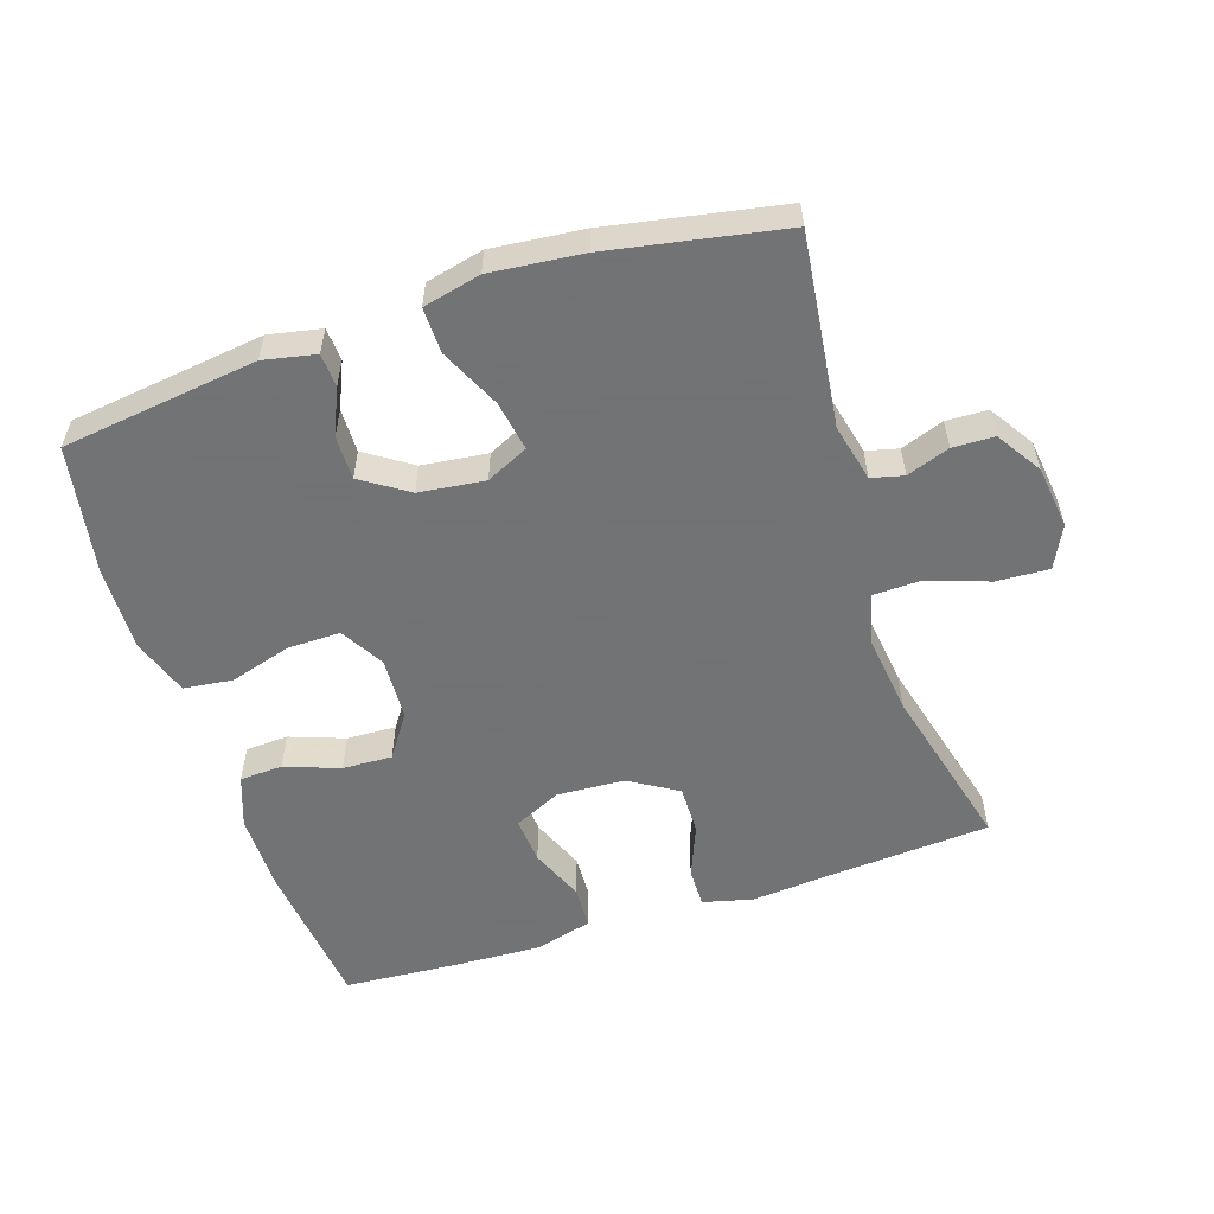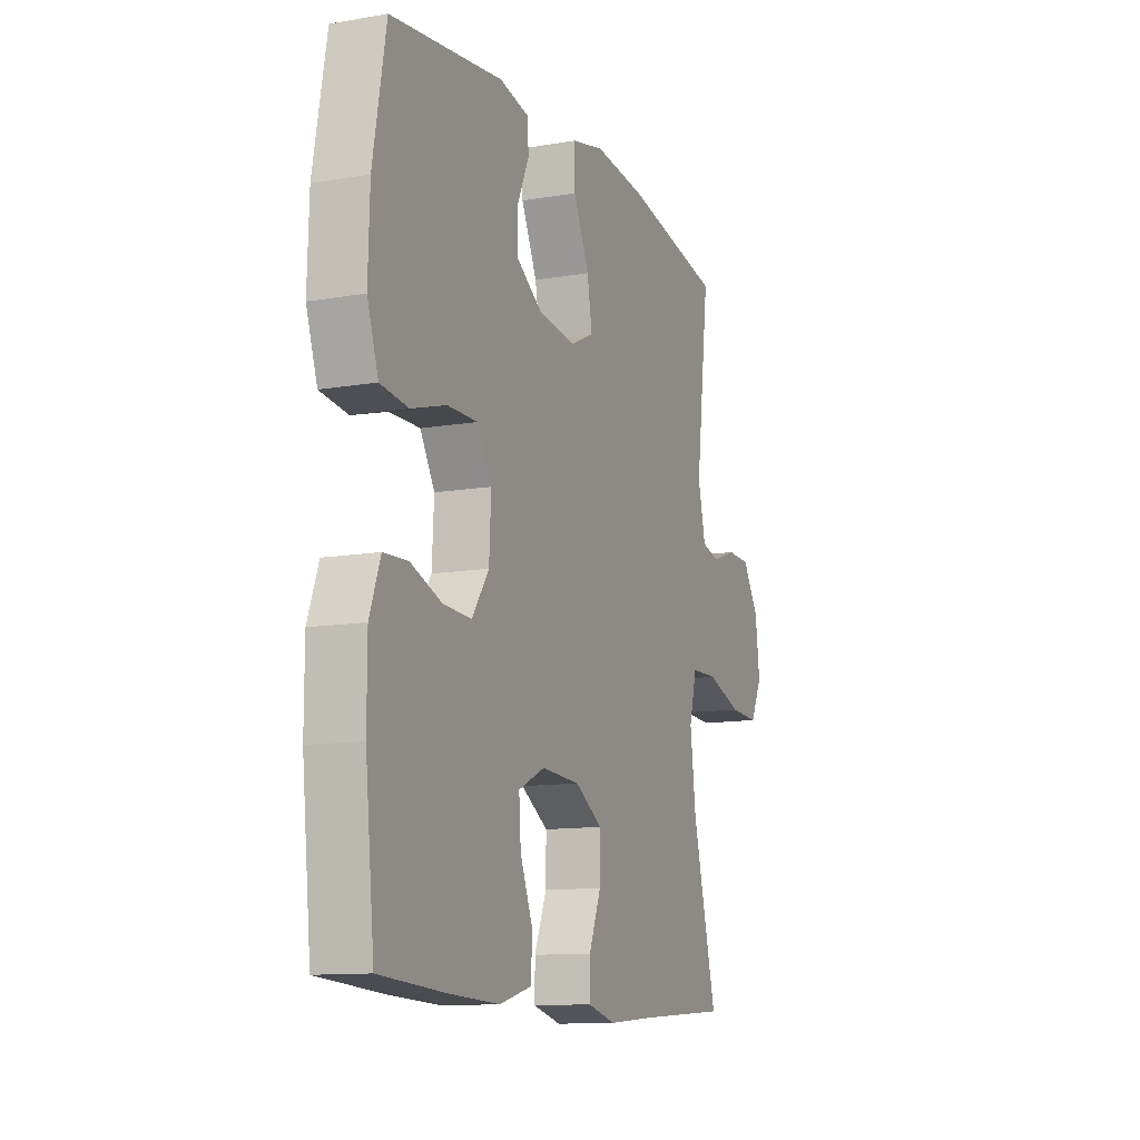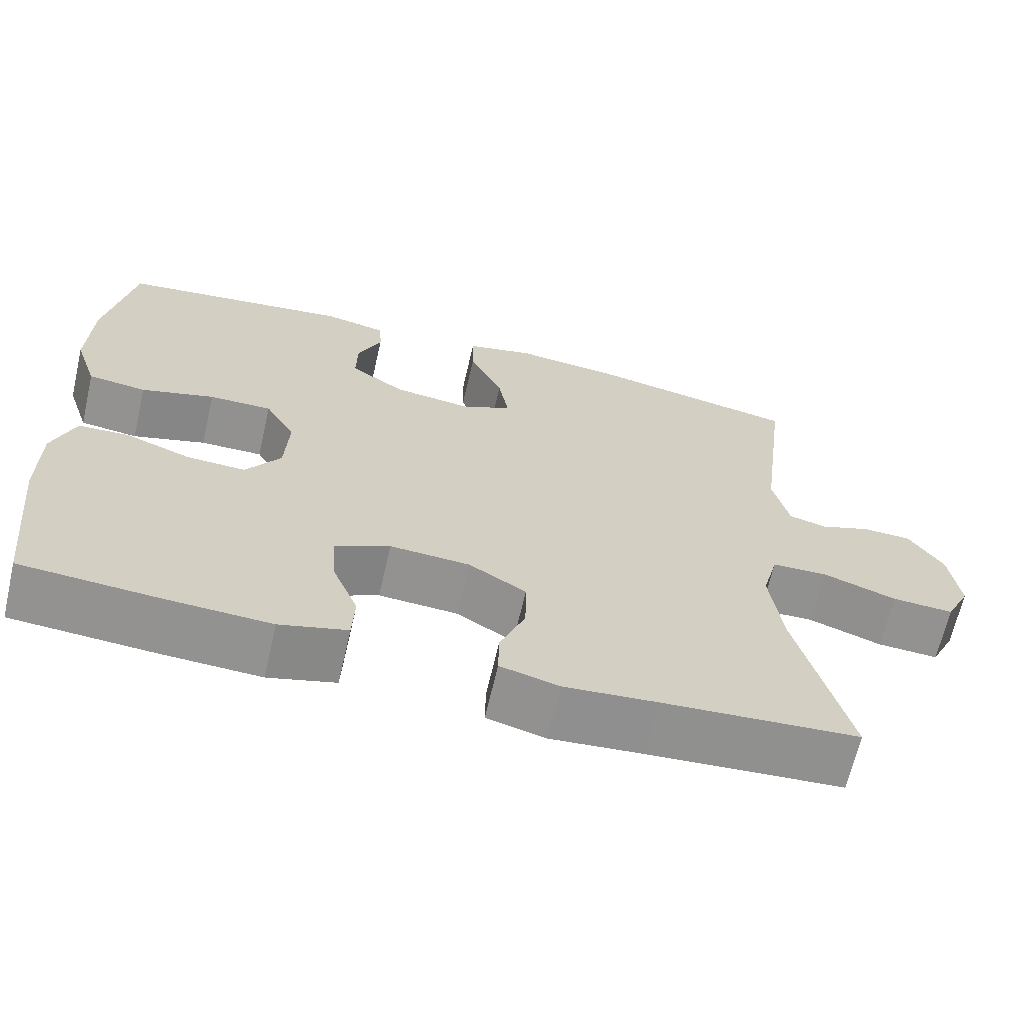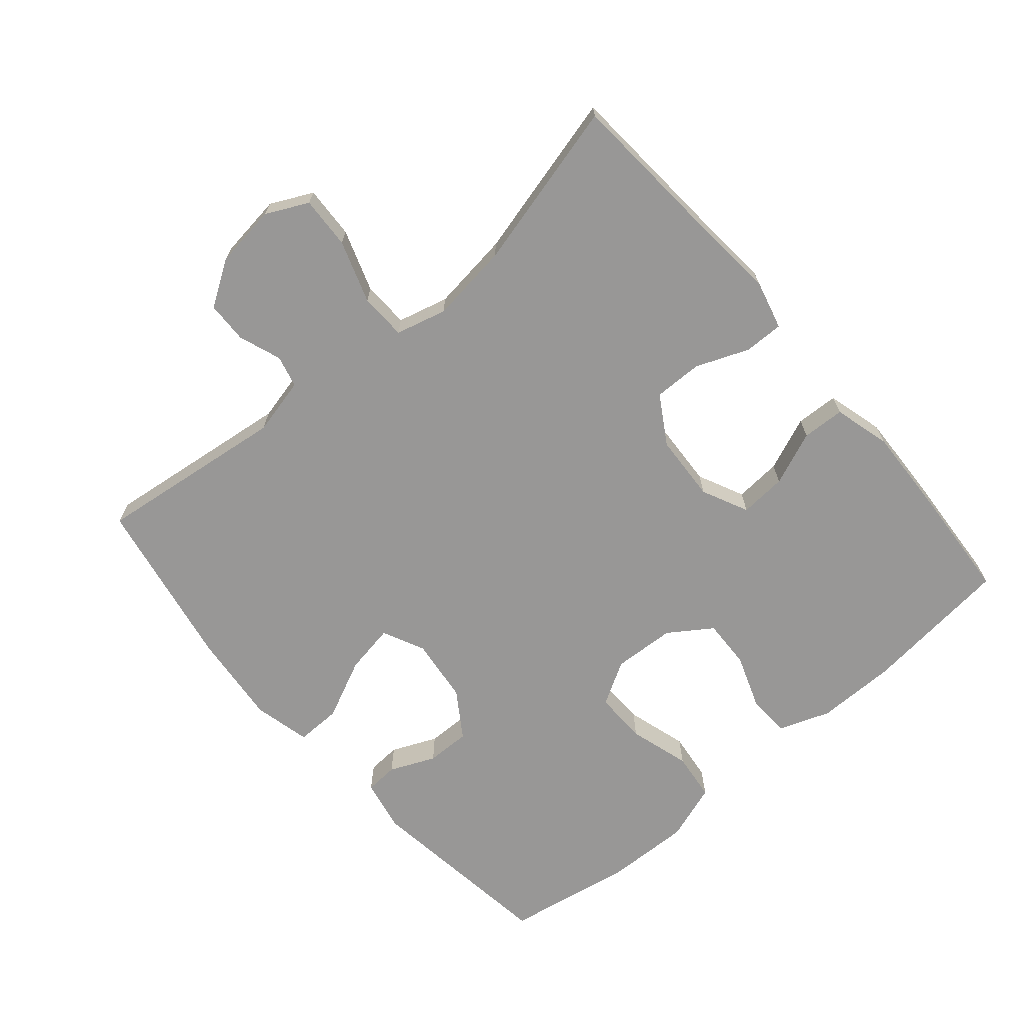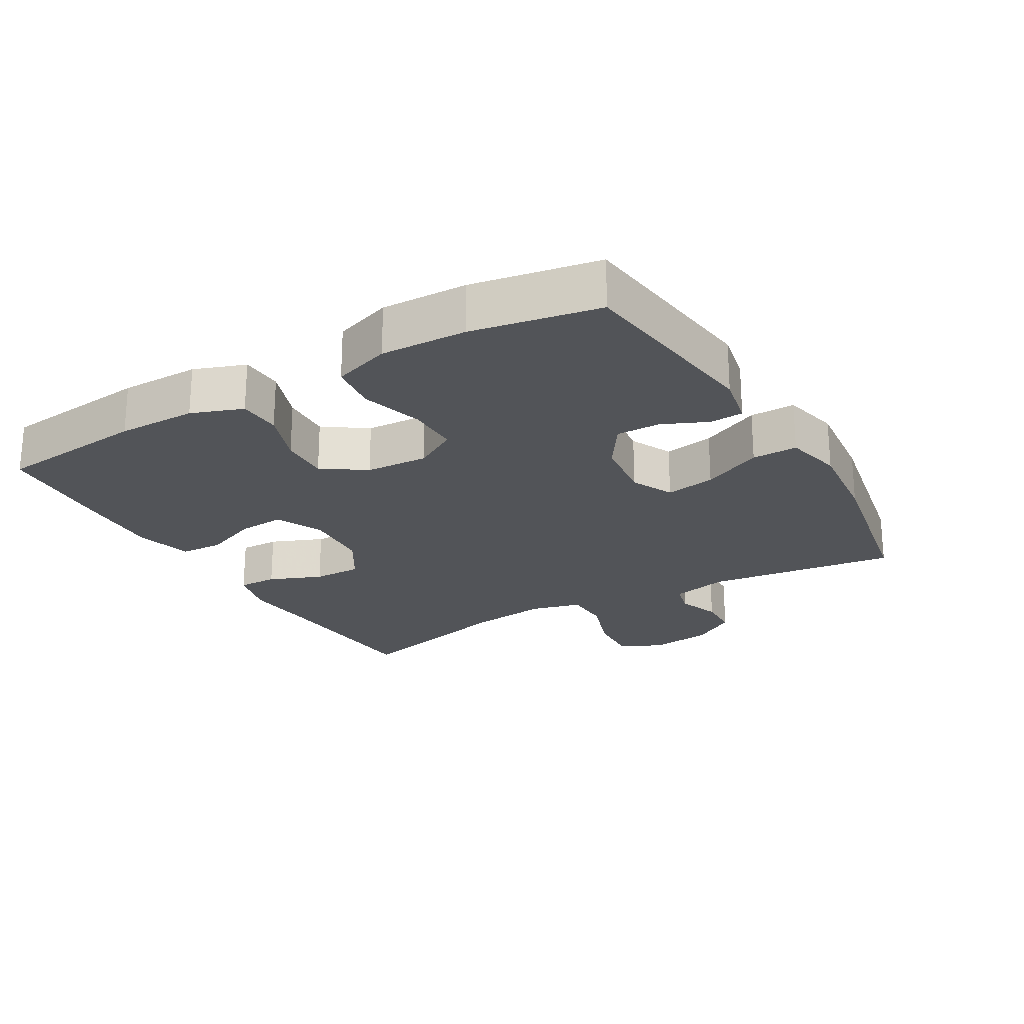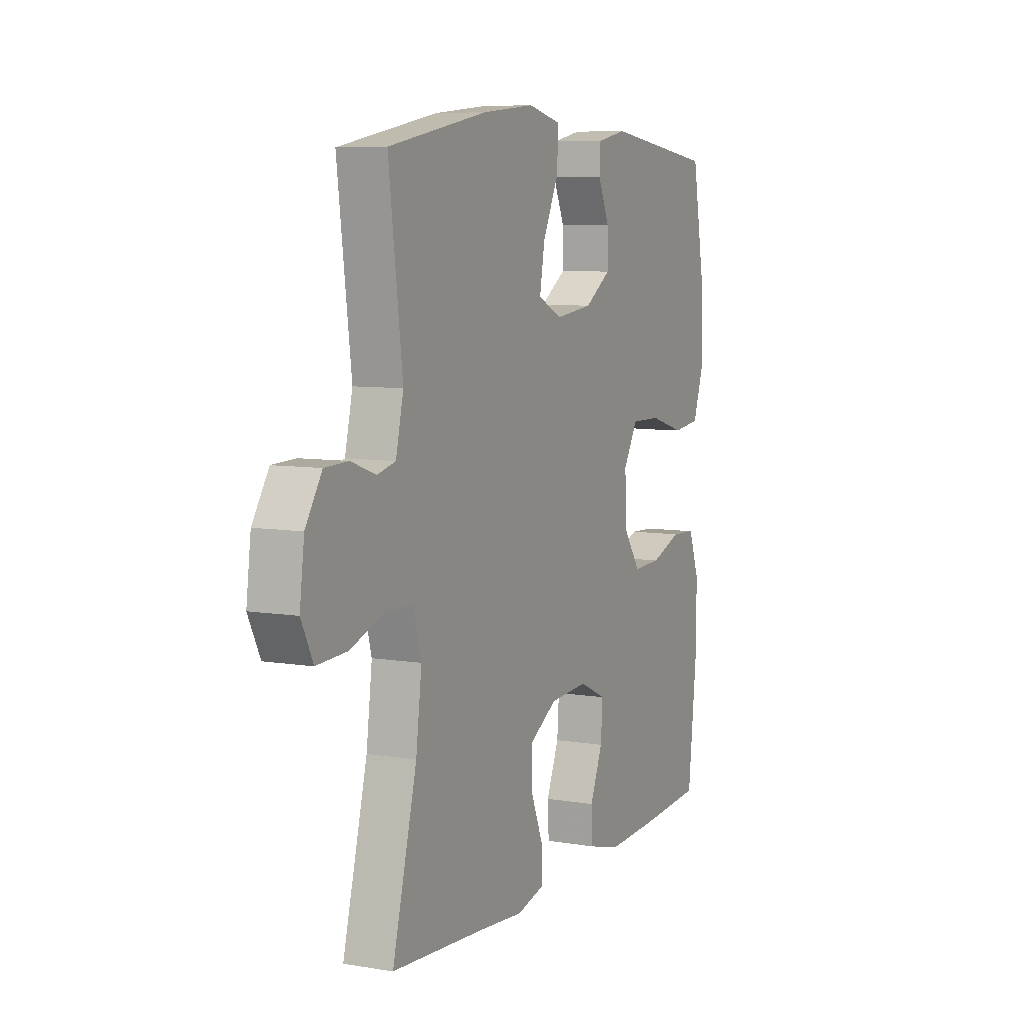
<metadata>
{"format":"obj","ext":"obj","renderer":"f3d","projection":"perspective","resolution":1024,"background":"white","views":[{"elev":-55.7,"azim":18.2,"up":"+Y"},{"elev":-11.8,"azim":-67.6,"up":"+Z"},{"elev":-66.1,"azim":-13.0,"up":"+Z"},{"elev":-68.3,"azim":130.7,"up":"+Y"},{"elev":-23.0,"azim":-59.8,"up":"+Y"},{"elev":7.4,"azim":115.5,"up":"+Z"}]}
</metadata>
<code>
v -0.5 0.07 0.5
v -0.207 0.07 0.538
v -0.129 0.07 0.522
v -0.126 0.07 0.472
v -0.156 0.07 0.404
v -0.157 0.07 0.338
v -0.088 0.07 0.292
v 0.01 0.07 0.28
v 0.073 0.07 0.31
v 0.06 0.07 0.385
v 0.018 0.07 0.475
v 0.017 0.07 0.543
v 0.103 0.07 0.563
v 0.24 0.07 0.549
v 0.5 0.07 0.5
v 0.464 0.07 0.214
v 0.484 0.07 0.128
v 0.532 0.07 0.116
v 0.596 0.07 0.139
v 0.658 0.07 0.137
v 0.701 0.07 0.07
v 0.713 0.07 -0.024
v 0.682 0.07 -0.087
v 0.604 0.07 -0.083
v 0.511 0.07 -0.051
v 0.441 0.07 -0.053
v 0.421 0.07 -0.129
v 0.436 0.07 -0.248
v 0.5 0.07 -0.5
v 0.254 0.07 -0.517
v 0.137 0.07 -0.527
v 0.063 0.07 -0.508
v 0.064 0.07 -0.449
v 0.096 0.07 -0.37
v 0.097 0.07 -0.297
v 0.025 0.07 -0.253
v -0.076 0.07 -0.247
v -0.146 0.07 -0.28
v -0.141 0.07 -0.35
v -0.108 0.07 -0.431
v -0.111 0.07 -0.495
v -0.196 0.07 -0.518
v -0.328 0.07 -0.512
v -0.5 0.07 -0.5
v -0.524 0.07 -0.275
v -0.524 0.07 -0.156
v -0.496 0.07 -0.079
v -0.432 0.07 -0.076
v -0.35 0.07 -0.106
v -0.276 0.07 -0.109
v -0.232 0.07 -0.045
v -0.227 0.07 0.049
v -0.265 0.07 0.114
v -0.344 0.07 0.113
v -0.436 0.07 0.086
v -0.509 0.07 0.095
v -0.538 0.07 0.181
v -0.534 0.07 0.31
v -0.5 0 0.5
v -0.207 0 0.538
v -0.129 0 0.522
v -0.126 0 0.472
v -0.156 0 0.404
v -0.157 0 0.338
v -0.088 0 0.292
v 0.01 0 0.28
v 0.073 0 0.31
v 0.06 0 0.385
v 0.018 0 0.475
v 0.017 0 0.543
v 0.103 0 0.563
v 0.24 0 0.549
v 0.5 0 0.5
v 0.464 0 0.214
v 0.484 0 0.128
v 0.532 0 0.116
v 0.596 0 0.139
v 0.658 0 0.137
v 0.701 0 0.07
v 0.713 0 -0.024
v 0.682 0 -0.087
v 0.604 0 -0.083
v 0.511 0 -0.051
v 0.441 0 -0.053
v 0.421 0 -0.129
v 0.436 0 -0.248
v 0.5 0 -0.5
v 0.254 0 -0.517
v 0.137 0 -0.527
v 0.063 0 -0.508
v 0.064 0 -0.449
v 0.096 0 -0.37
v 0.097 0 -0.297
v 0.025 0 -0.253
v -0.076 0 -0.247
v -0.146 0 -0.28
v -0.141 0 -0.35
v -0.108 0 -0.431
v -0.111 0 -0.495
v -0.196 0 -0.518
v -0.328 0 -0.512
v -0.5 0 -0.5
v -0.524 0 -0.275
v -0.524 0 -0.156
v -0.496 0 -0.079
v -0.432 0 -0.076
v -0.35 0 -0.106
v -0.276 0 -0.109
v -0.232 0 -0.045
v -0.227 0 0.049
v -0.265 0 0.114
v -0.344 0 0.113
v -0.436 0 0.086
v -0.509 0 0.095
v -0.538 0 0.181
v -0.534 0 0.31
f 54 55 56 57
f 53 54 57 58
f 46 47 48 49
f 46 49 50
f 45 46 50
f 44 45 50
f 43 44 50 51
f 39 40 41 42
f 38 39 42 43
f 31 32 33 34
f 30 31 34 35
f 28 29 30 35
f 27 28 35 36
f 22 23 24 25
f 22 25 26
f 21 22 26
f 18 19 20 21
f 17 18 21 26
f 16 17 26 27
f 14 15 16
f 10 11 12 13
f 9 10 13 14
f 2 3 4 5
f 2 5 6
f 53 58 1 2
f 52 53 2 6
f 51 52 6 7
f 38 43 51 7
f 37 38 7 8
f 36 37 8 9
f 16 27 36
f 9 14 16 36
f 115 114 113 112
f 116 115 112 111
f 107 106 105 104
f 108 107 104
f 108 104 103
f 108 103 102
f 109 108 102 101
f 100 99 98 97
f 101 100 97 96
f 92 91 90 89
f 93 92 89 88
f 93 88 87 86
f 94 93 86 85
f 83 82 81 80
f 84 83 80
f 84 80 79
f 79 78 77 76
f 84 79 76 75
f 85 84 75 74
f 74 73 72
f 71 70 69 68
f 72 71 68 67
f 63 62 61 60
f 64 63 60
f 60 59 116 111
f 64 60 111 110
f 65 64 110 109
f 65 109 101 96
f 66 65 96 95
f 67 66 95 94
f 94 85 74
f 94 74 72 67
f 1 59 60 2
f 2 60 61 3
f 3 61 62 4
f 4 62 63 5
f 5 63 64 6
f 6 64 65 7
f 7 65 66 8
f 8 66 67 9
f 9 67 68 10
f 10 68 69 11
f 11 69 70 12
f 12 70 71 13
f 13 71 72 14
f 14 72 73 15
f 15 73 74 16
f 16 74 75 17
f 17 75 76 18
f 18 76 77 19
f 19 77 78 20
f 20 78 79 21
f 21 79 80 22
f 22 80 81 23
f 23 81 82 24
f 24 82 83 25
f 25 83 84 26
f 26 84 85 27
f 27 85 86 28
f 28 86 87 29
f 29 87 88 30
f 30 88 89 31
f 31 89 90 32
f 32 90 91 33
f 33 91 92 34
f 34 92 93 35
f 35 93 94 36
f 36 94 95 37
f 37 95 96 38
f 38 96 97 39
f 39 97 98 40
f 40 98 99 41
f 41 99 100 42
f 42 100 101 43
f 43 101 102 44
f 44 102 103 45
f 45 103 104 46
f 46 104 105 47
f 47 105 106 48
f 48 106 107 49
f 49 107 108 50
f 50 108 109 51
f 51 109 110 52
f 52 110 111 53
f 53 111 112 54
f 54 112 113 55
f 55 113 114 56
f 56 114 115 57
f 57 115 116 58
f 58 116 59 1

</code>
